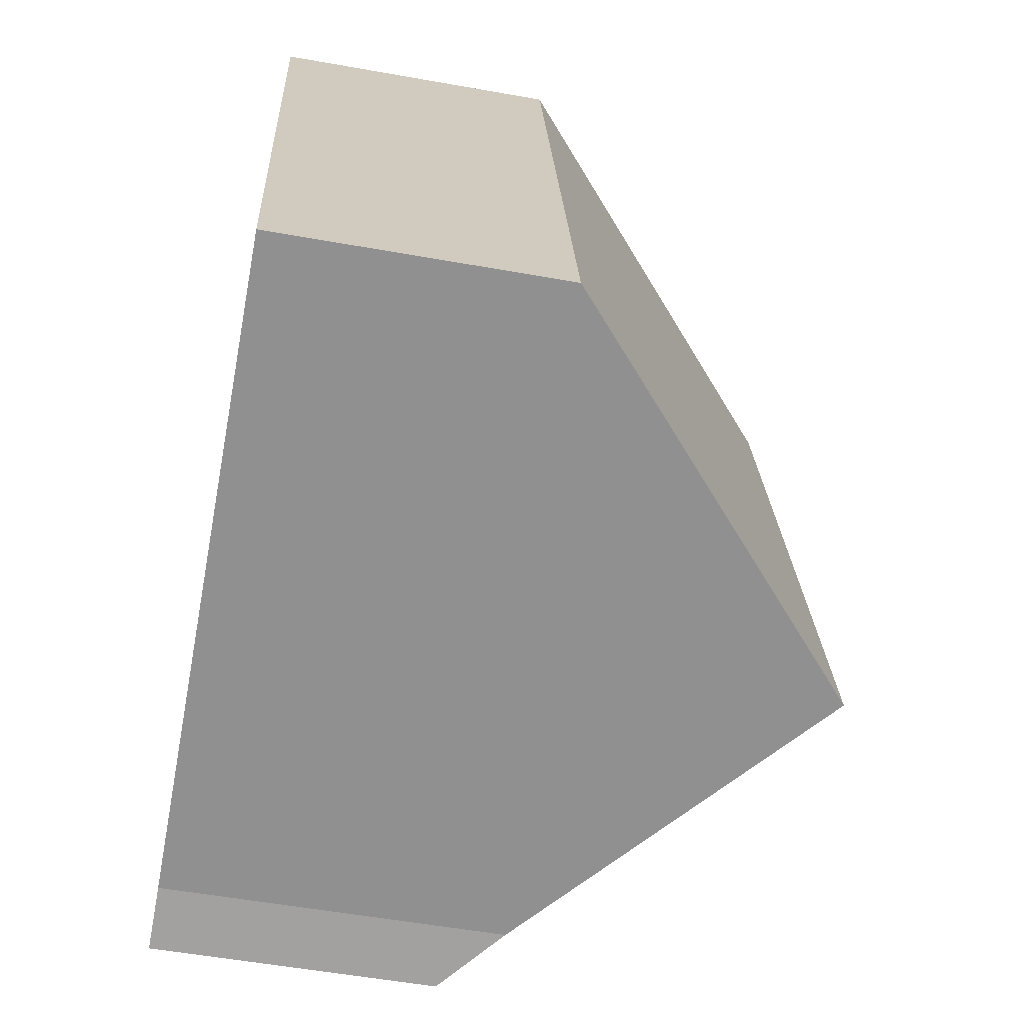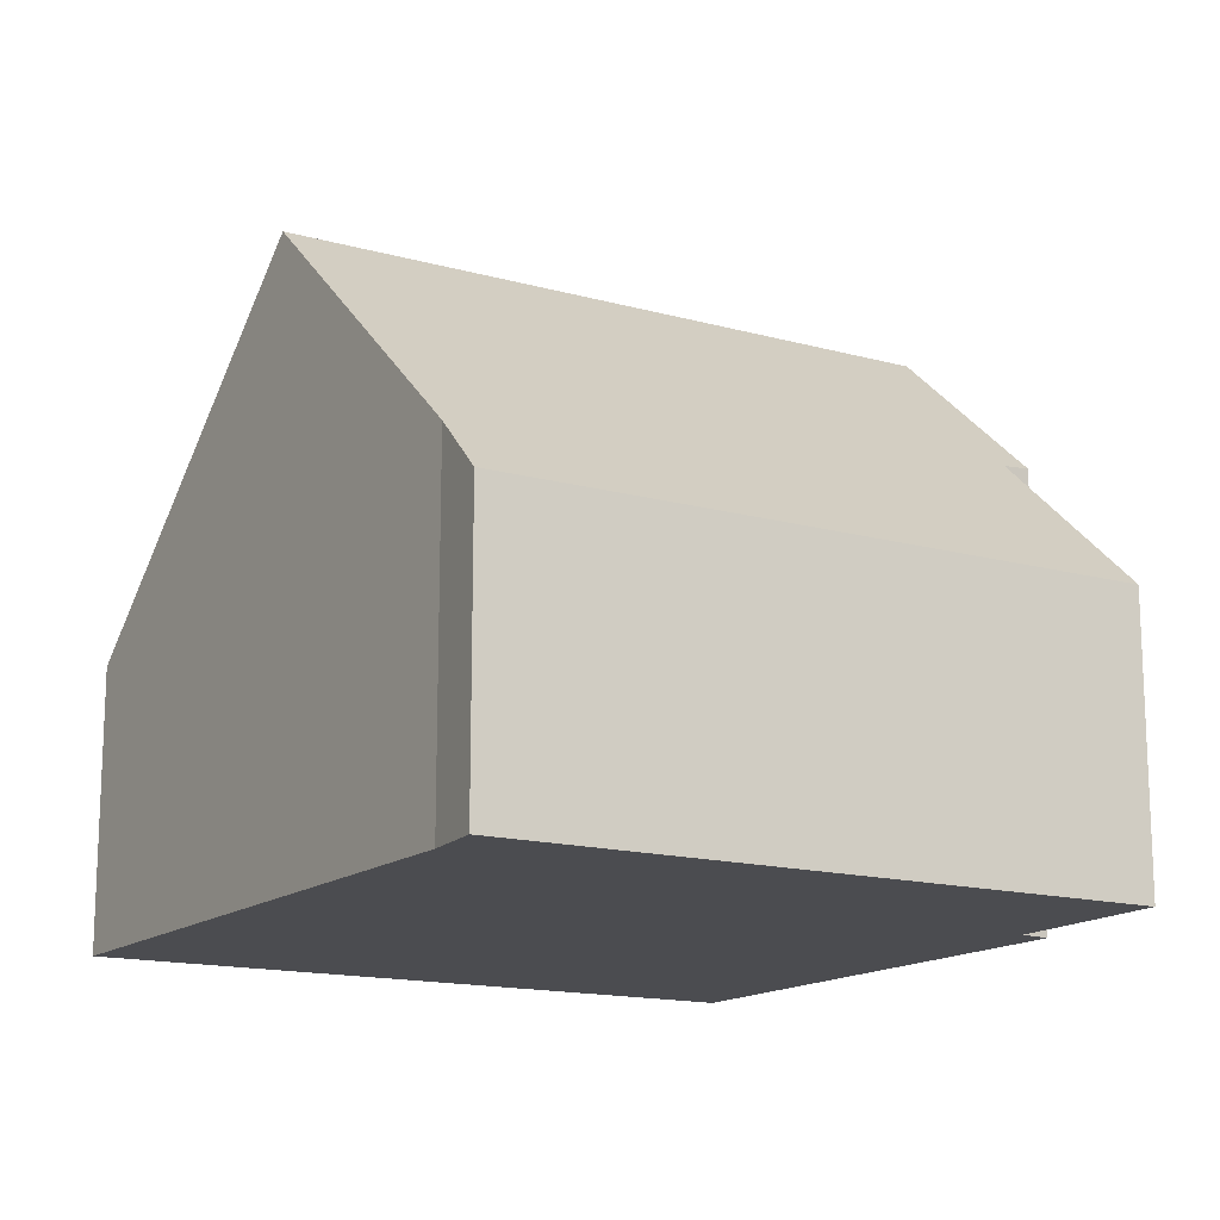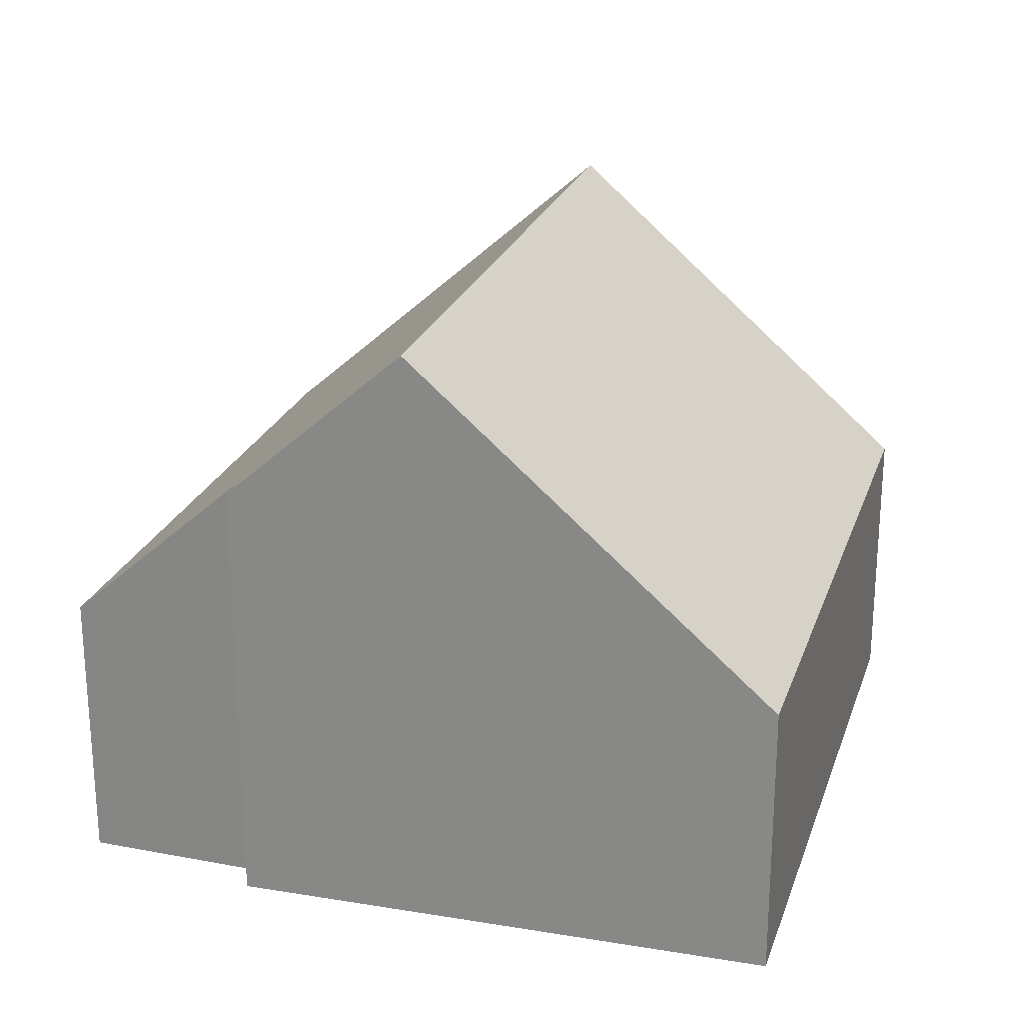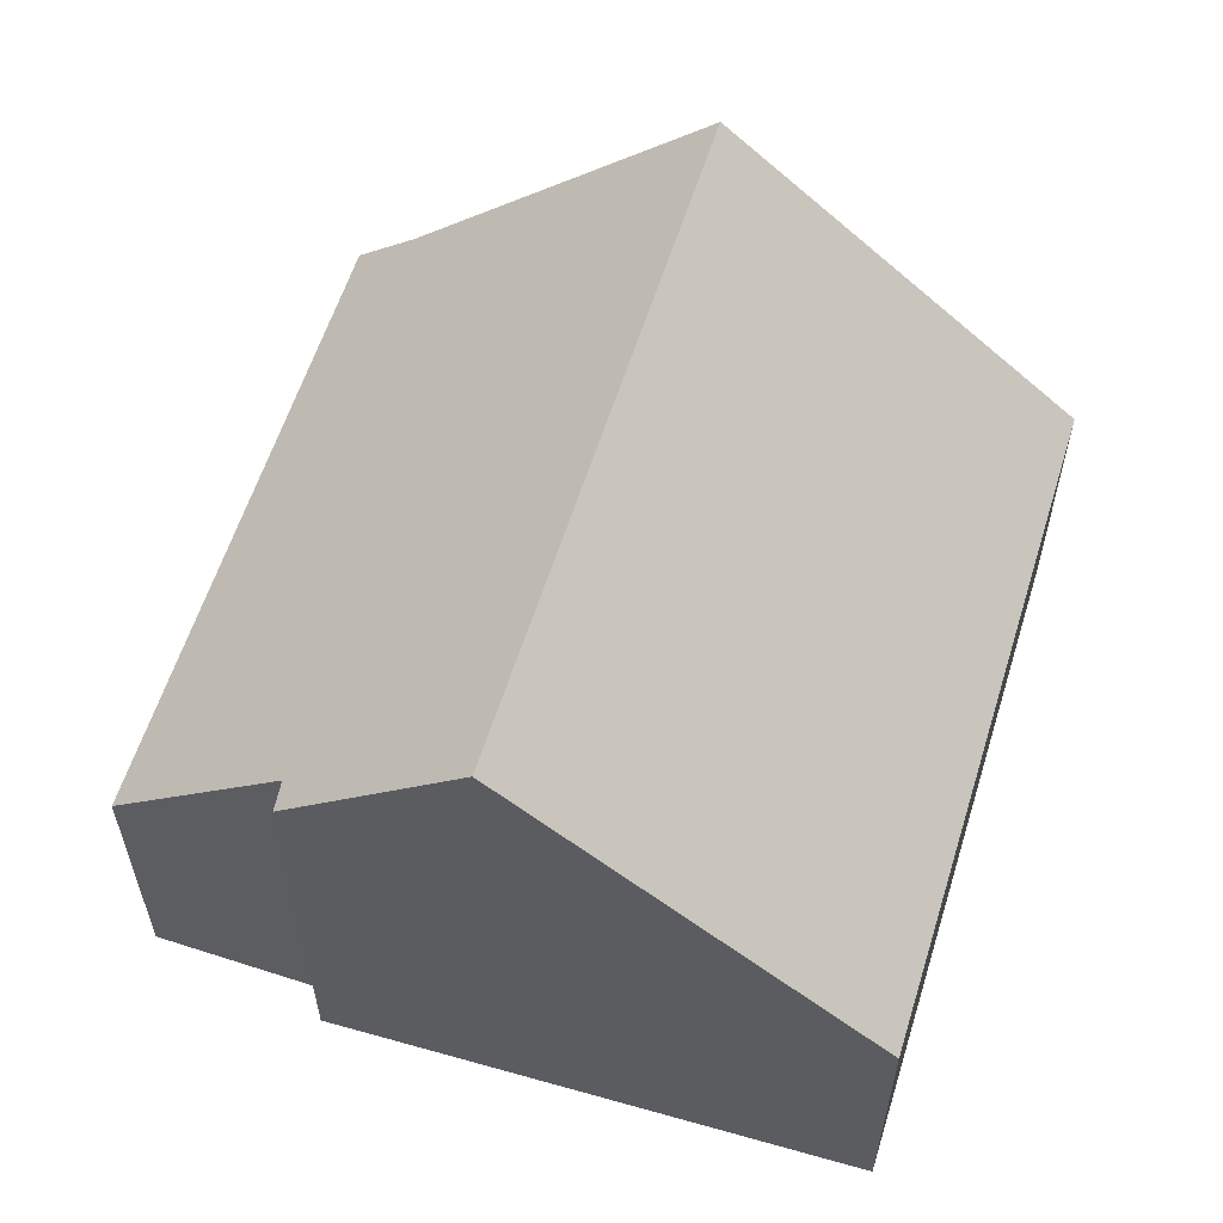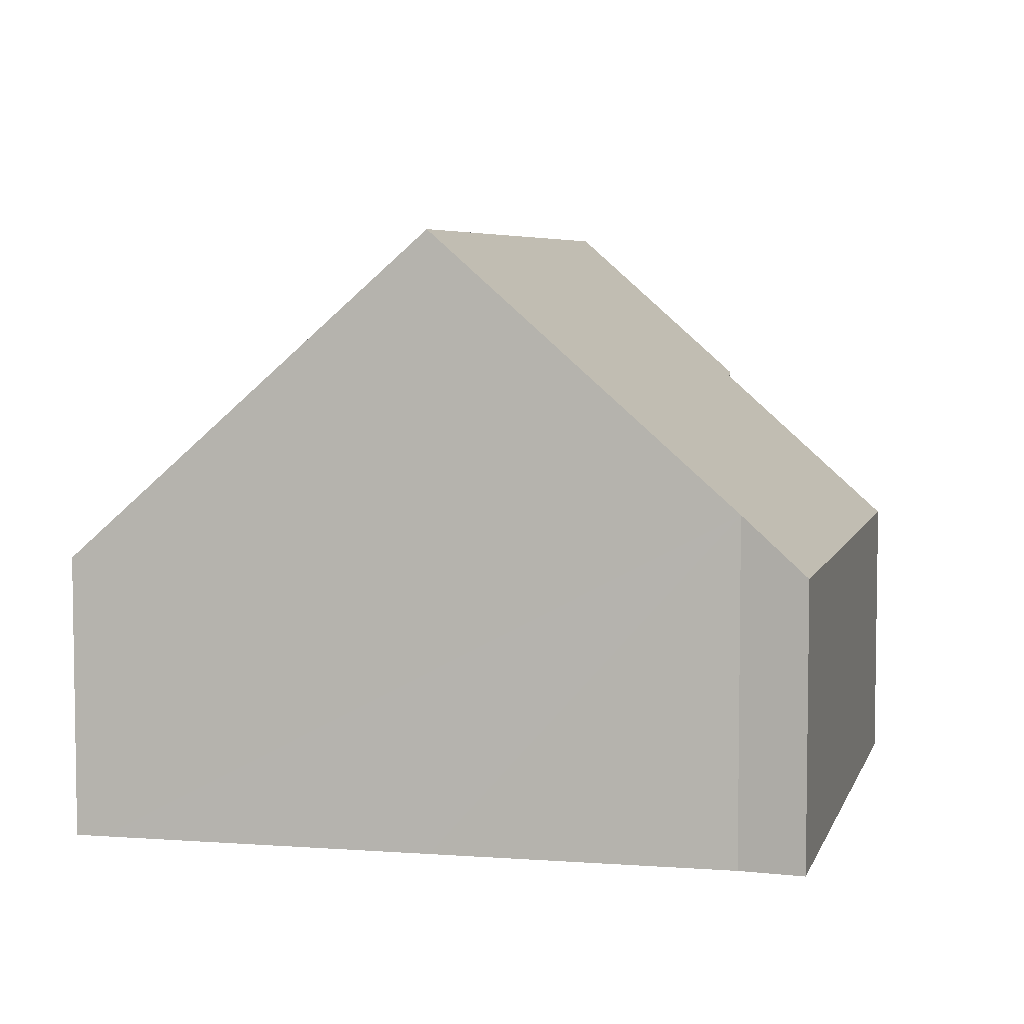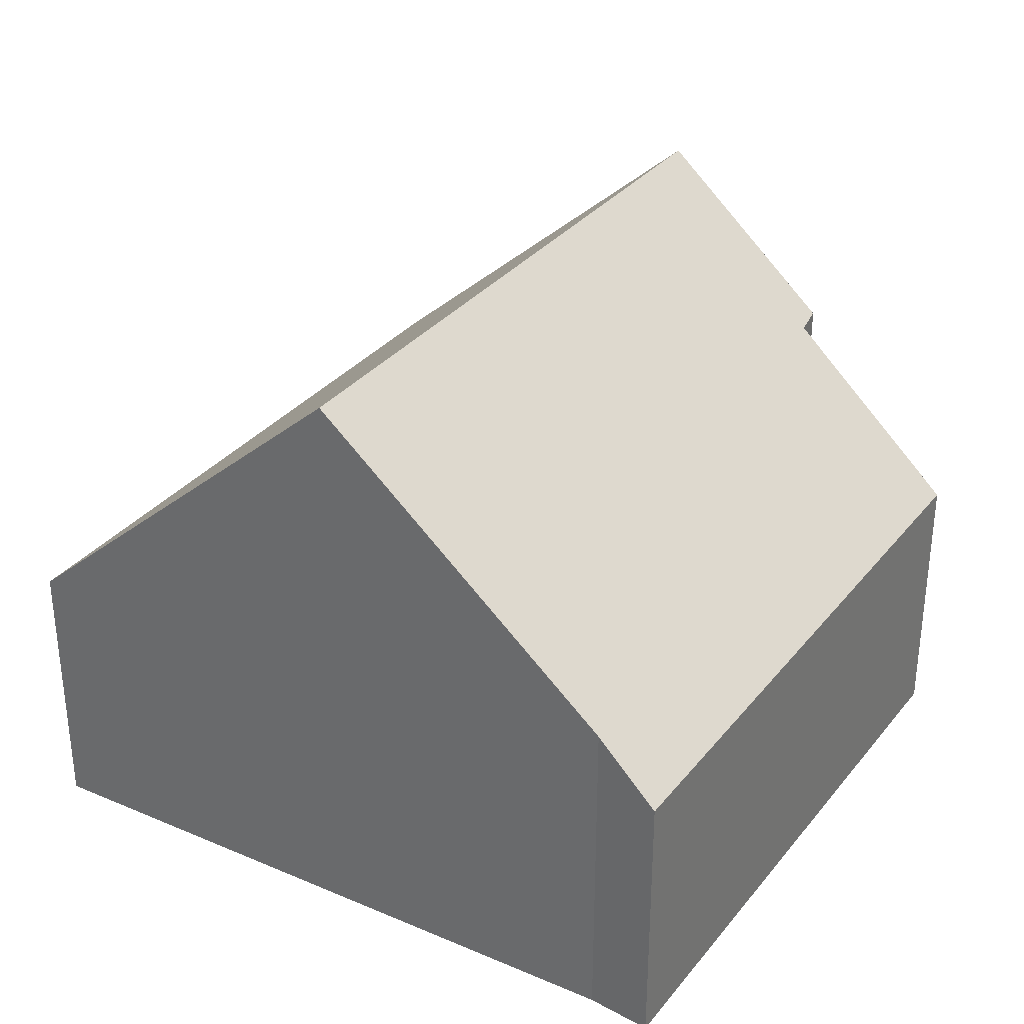
<metadata>
{"format":"obj","ext":"obj","renderer":"f3d","projection":"perspective","resolution":1024,"background":"white","views":[{"elev":-54.9,"azim":79.3,"up":"+Z"},{"elev":-15.2,"azim":-133.2,"up":"+Y"},{"elev":23.7,"azim":3.7,"up":"+Y"},{"elev":59.1,"azim":4.5,"up":"+Y"},{"elev":5.6,"azim":-178.3,"up":"+Y"},{"elev":32.8,"azim":-160.4,"up":"+Y"}]}
</metadata>
<code>
v  13.59 4.438 -7.728
v  10.93 4.658 2.87
v  11.17 4.438 2.92
v  5.516 9.536 1.755
v  13.15 4.831 -7.812
v  7.915 9.536 -8.819
v  0 4.443 2.721e-16
v  3.242 5.336 -9.717
v  2.258 4.429 -10.02
v  2.779 6.971 0.687
v  2.729 7.024 1.181
v  0 0 0
v  2.258 6.138e-16 -10.02
v  2.729 -7.232e-17 1.181
v  2.779 -4.207e-17 0.687
v  5.516 -1.075e-16 1.755
v  10.93 -1.757e-16 2.87
v  11.17 -1.788e-16 2.92
v  13.59 4.732e-16 -7.728
v  3.242 5.95e-16 -9.717
v  13.15 4.783e-16 -7.812
v  7.915 5.4e-16 -8.819
g defaultobject
f 1 2 3
f 2 1 4
f 4 1 5
f 4 5 6
f 7 8 9
f 8 7 6
f 6 7 10
f 6 10 4
f 4 10 11
f 9 12 7
f 12 9 13
f 10 14 11
f 14 10 15
f 7 15 10
f 15 7 12
f 14 4 11
f 4 14 2
f 2 14 16
f 2 16 17
f 2 17 3
f 3 17 18
f 18 1 3
f 1 18 19
f 20 9 8
f 9 20 13
f 19 5 1
f 5 19 6
f 6 19 8
f 8 19 21
f 8 21 22
f 8 22 20
f 17 19 18
f 19 17 16
f 19 16 21
f 21 16 22
f 22 16 14
f 22 14 15
f 22 15 20
f 20 15 12
f 20 12 13

</code>
